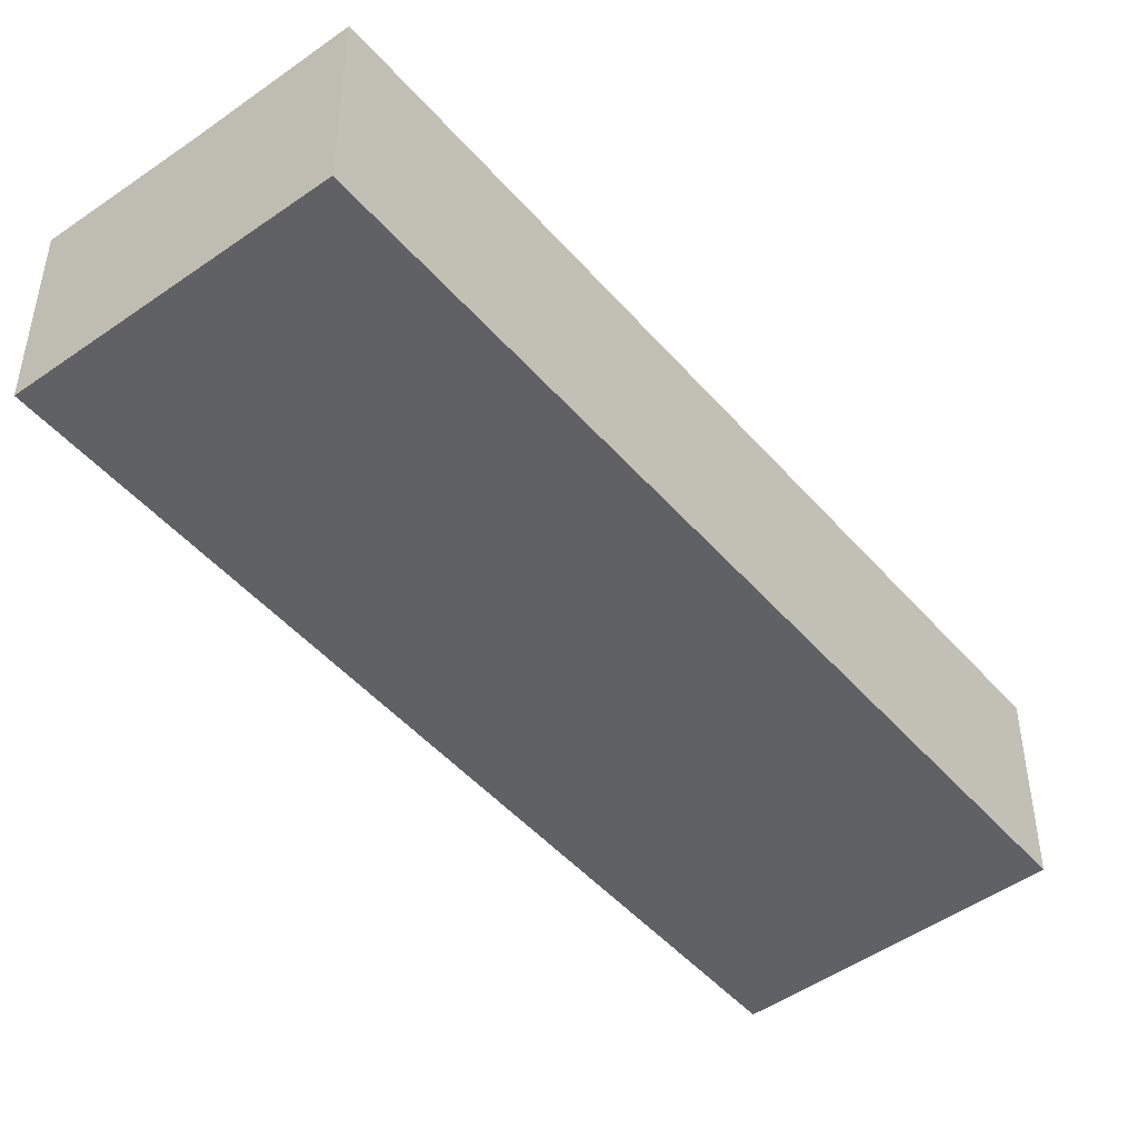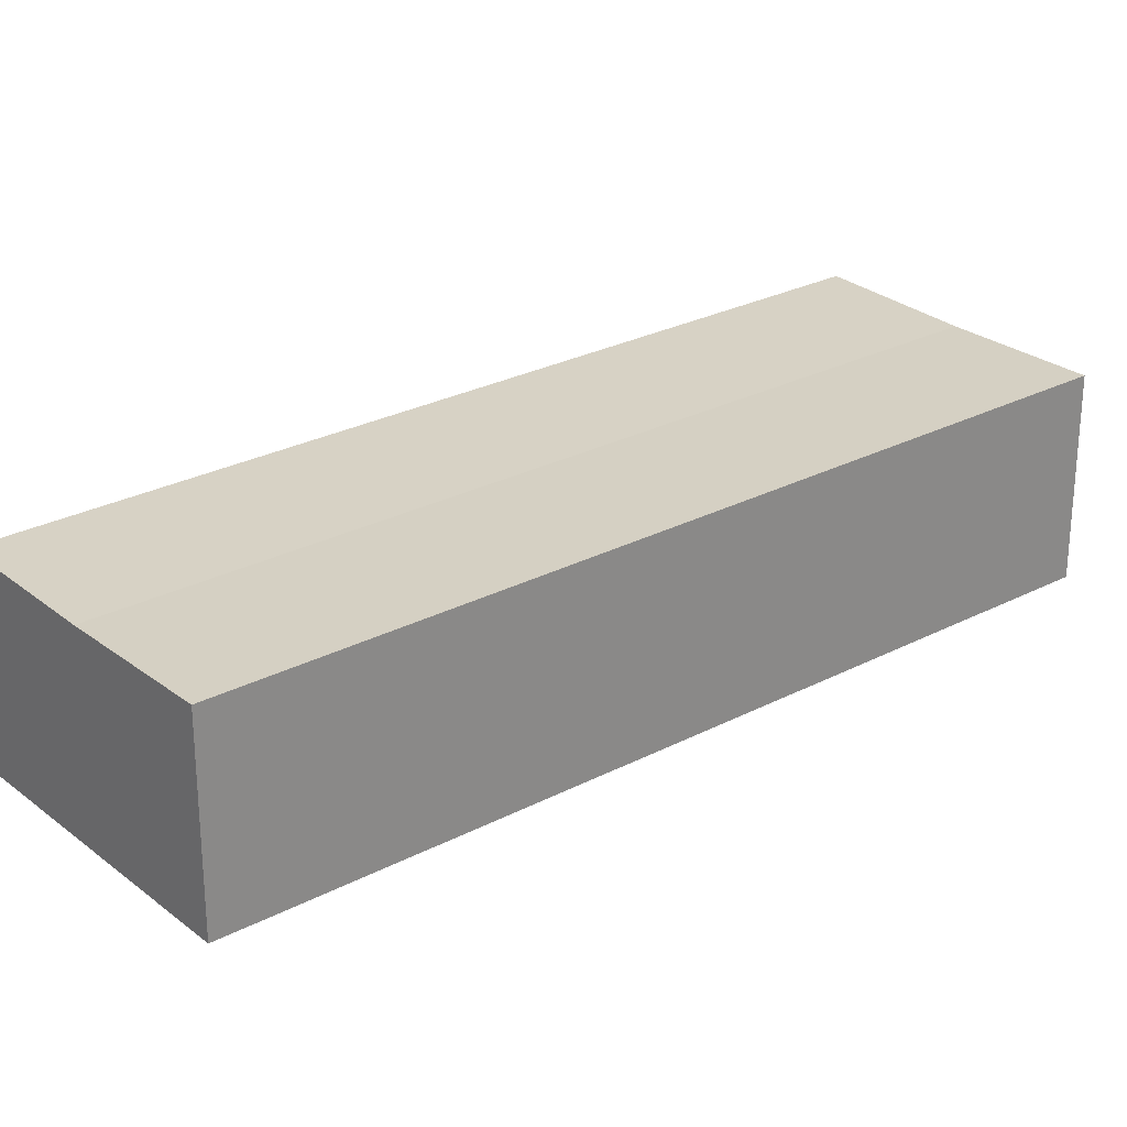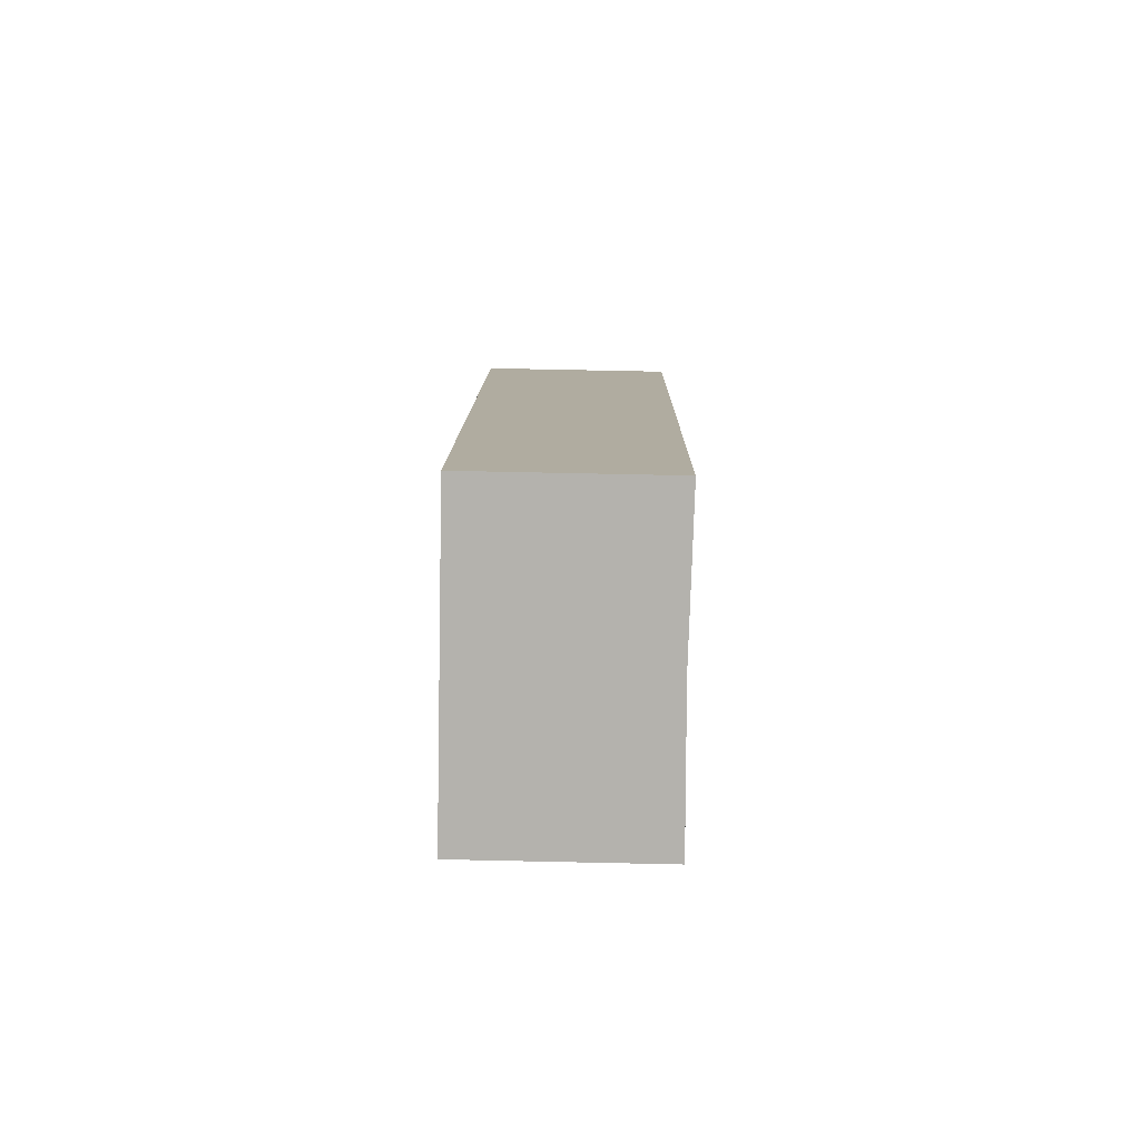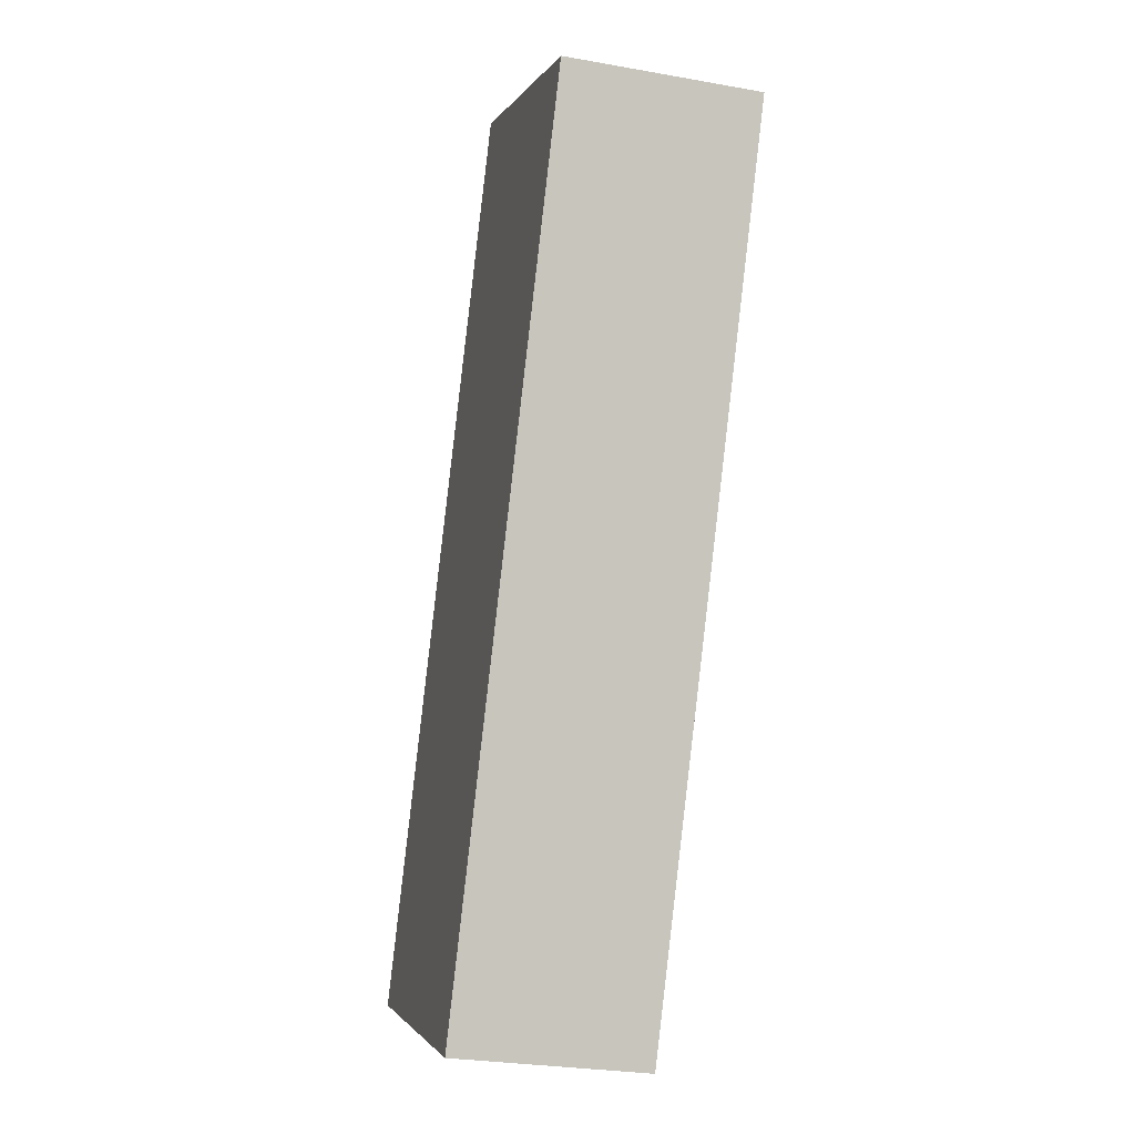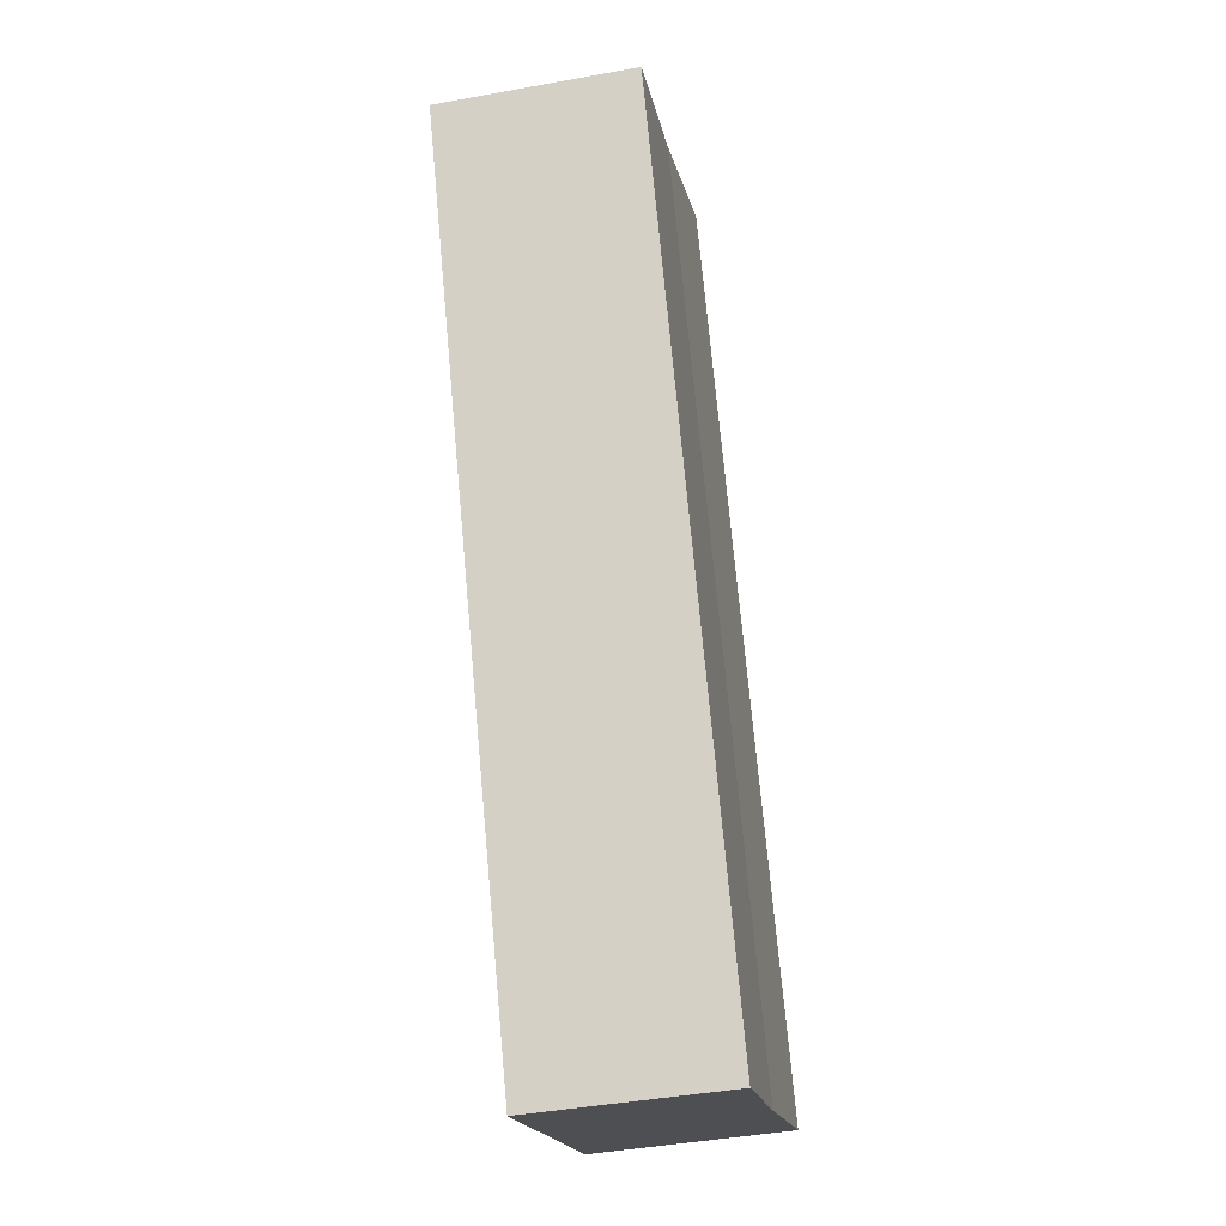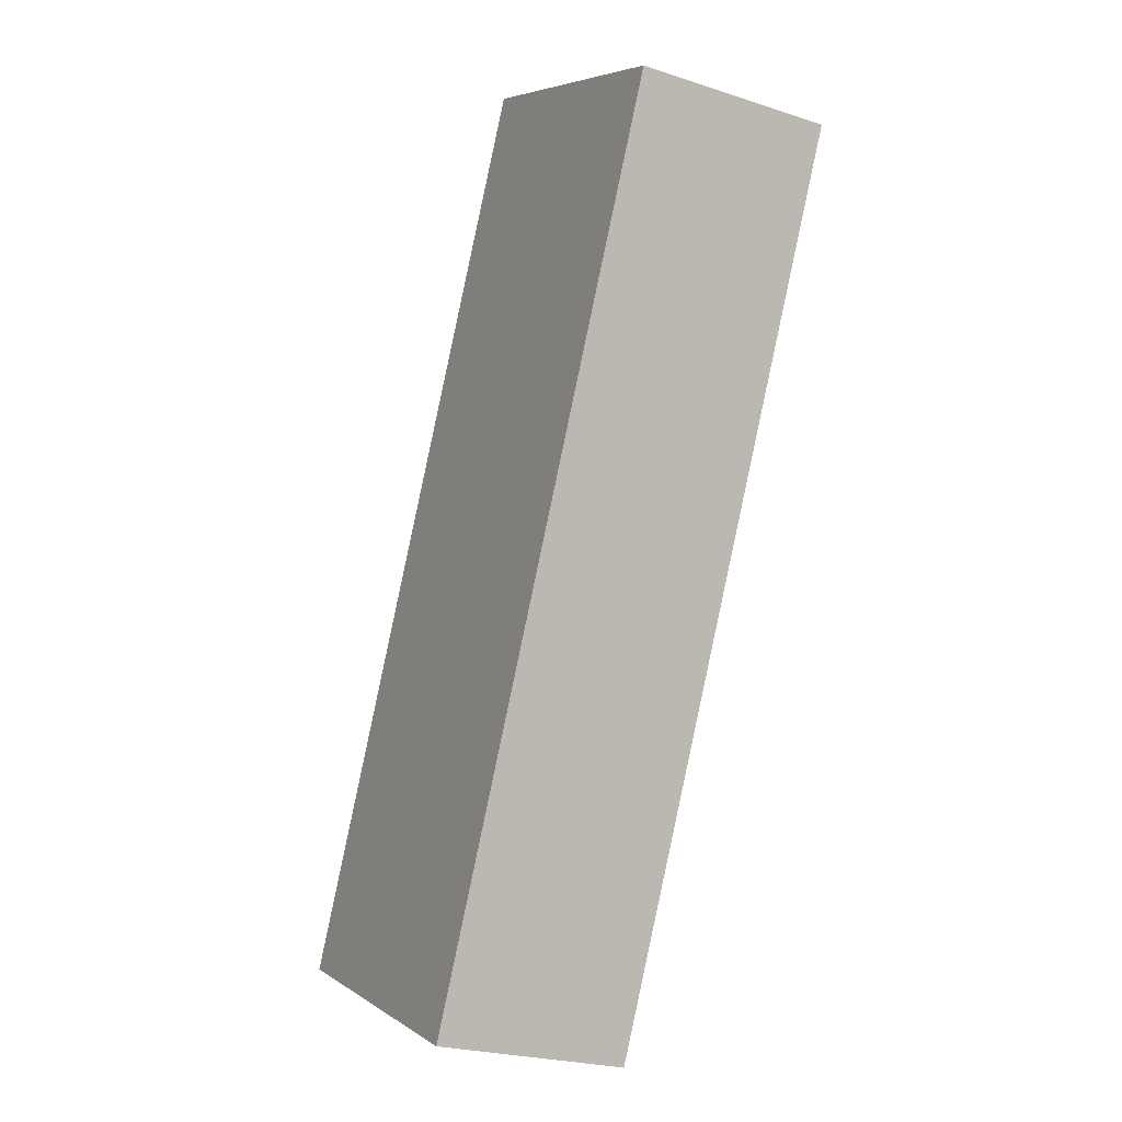
<metadata>
{"format":"obj","ext":"obj","renderer":"f3d","projection":"perspective","resolution":1024,"background":"white","views":[{"elev":-48.0,"azim":64.2,"up":"+Y"},{"elev":26.8,"azim":76.3,"up":"+Y"},{"elev":74.4,"azim":91.2,"up":"+Z"},{"elev":-27.7,"azim":74.7,"up":"+Z"},{"elev":-43.3,"azim":102.1,"up":"+Z"},{"elev":-23.9,"azim":61.3,"up":"+Z"}]}
</metadata>
<code>
v  21.63 7.87 30.83
v  11.4 7.968 -5.352
v  5.713 7.87 -2.683
v  27.33 7.969 28.06
v  0.012 7.968 0.025
v  1.852 7.937 -0.87
v  0 7.968 4.879e-16
v  15.96 7.968 33.59
v  0 0 0
v  15.96 -2.057e-15 33.59
v  0.012 -1.531e-18 0.025
v  21.63 -1.888e-15 30.83
v  27.33 -1.718e-15 28.06
v  11.4 3.277e-16 -5.352
v  1.852 5.327e-17 -0.87
v  5.713 1.643e-16 -2.683
g defaultobject
f 1 2 3
f 2 1 4
f 5 6 7
f 6 5 3
f 3 5 1
f 1 5 8
f 9 5 7
f 5 9 8
f 8 9 10
f 10 9 11
f 10 1 8
f 1 10 4
f 4 10 12
f 4 12 13
f 13 2 4
f 2 13 14
f 6 9 7
f 9 6 3
f 9 3 15
f 15 3 2
f 15 2 16
f 16 2 14
f 12 14 13
f 14 12 10
f 14 10 11
f 14 11 16
f 16 11 15
f 15 11 9

</code>
